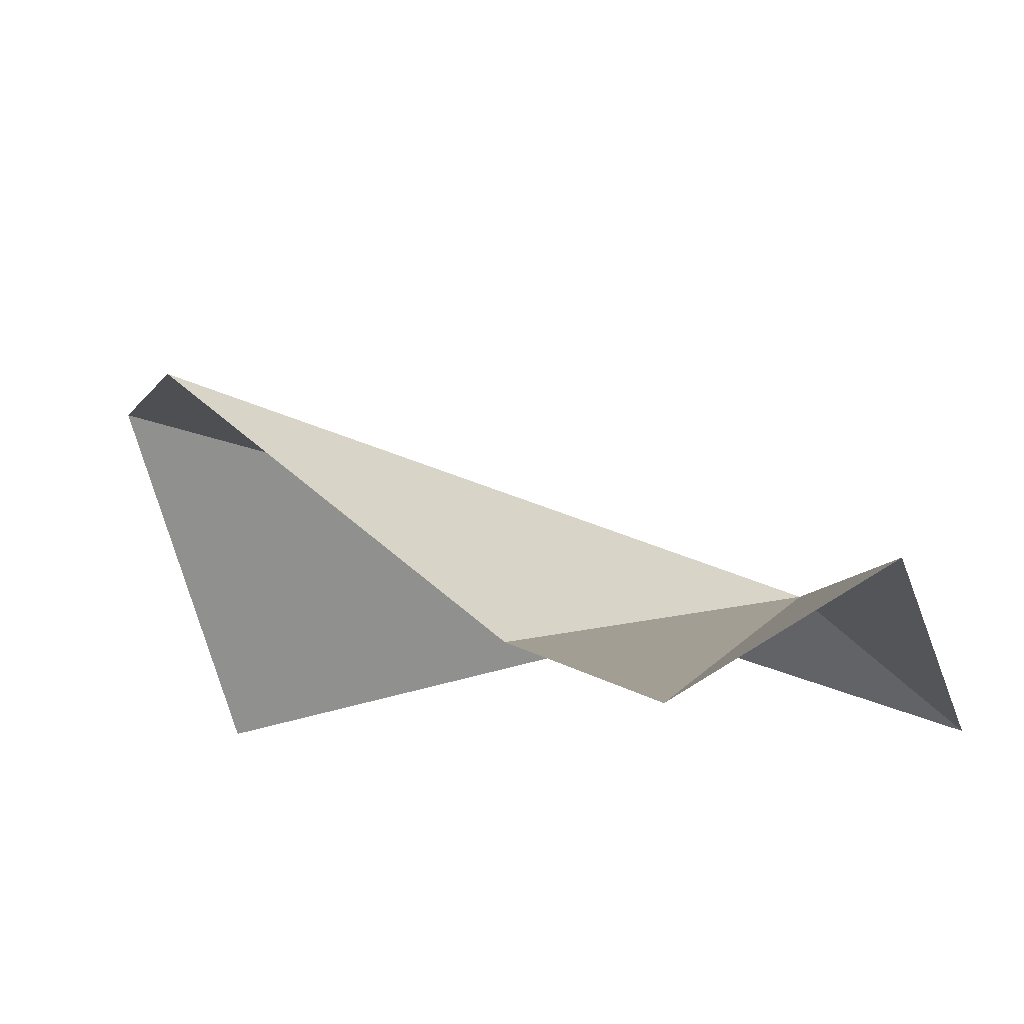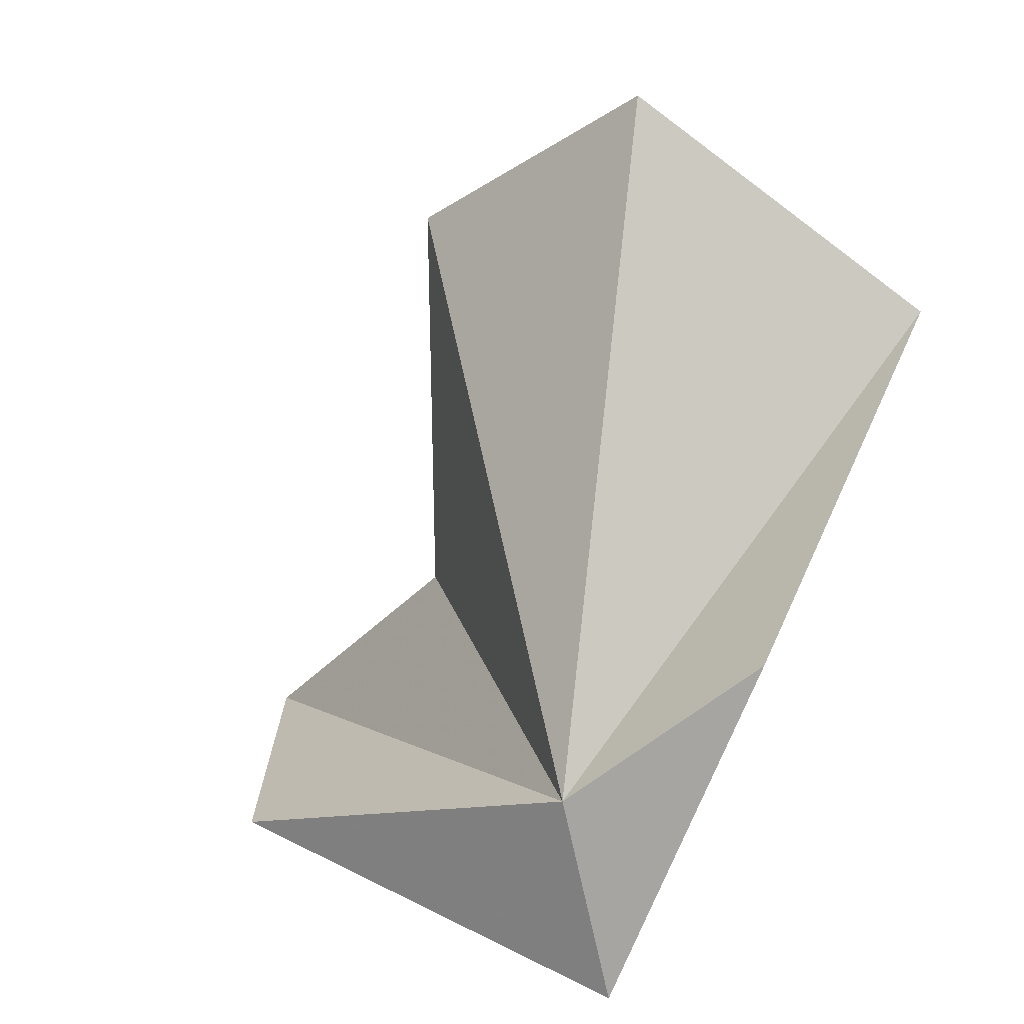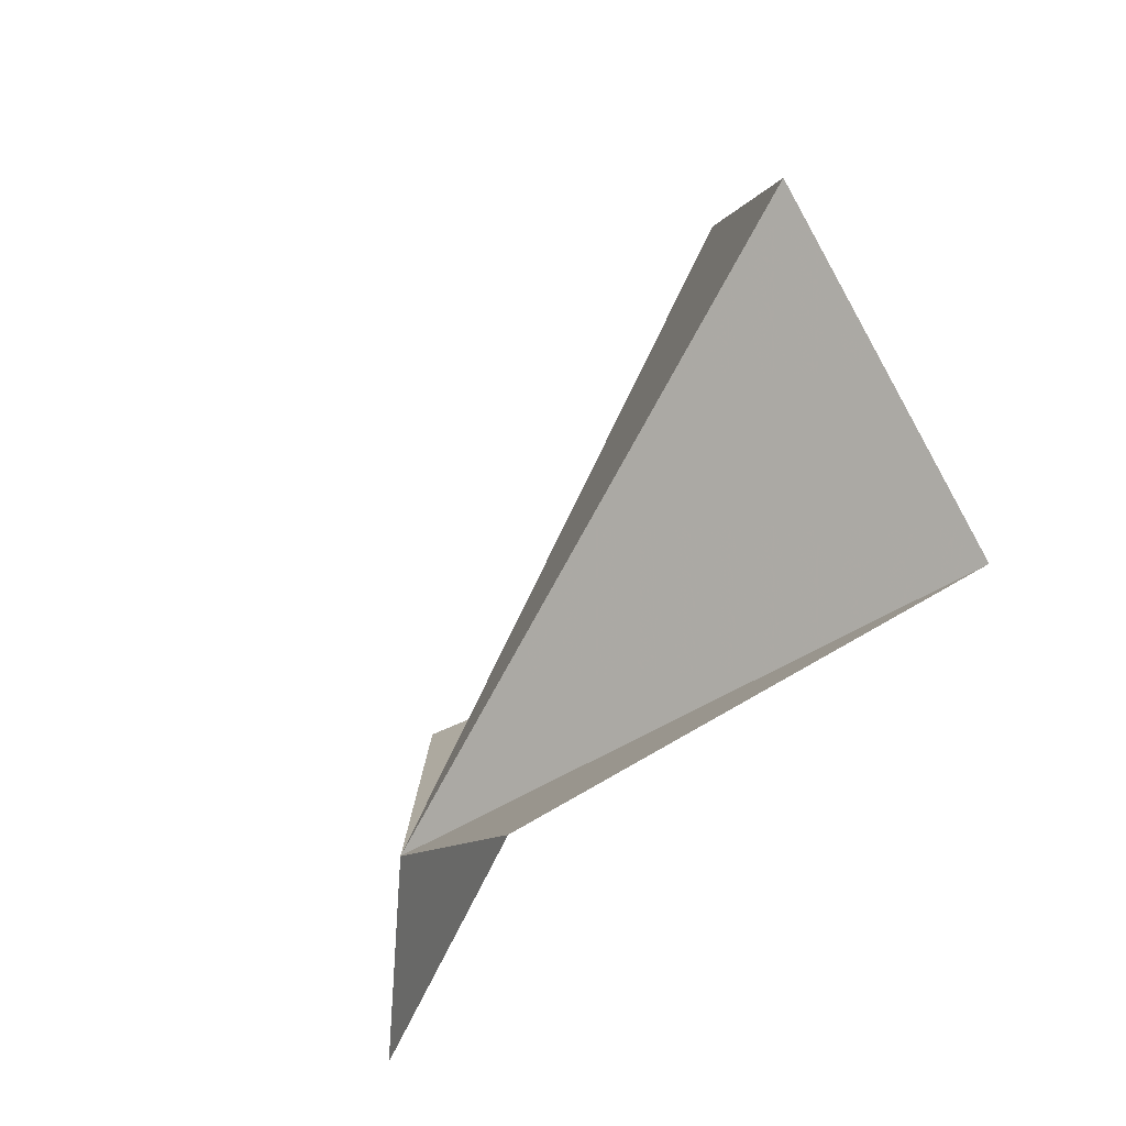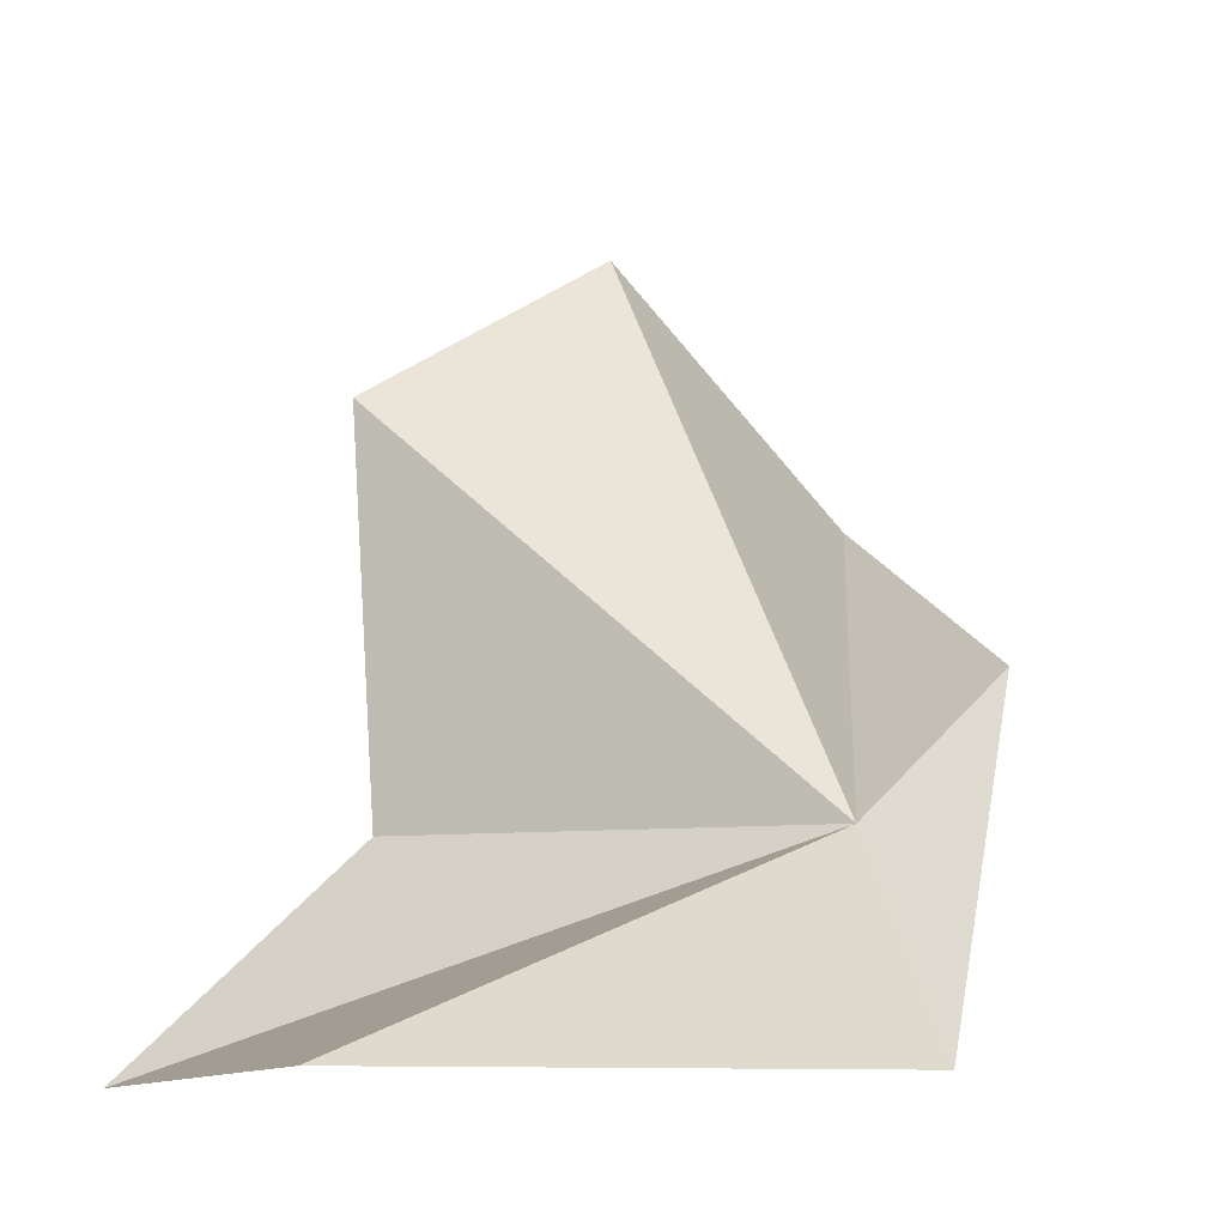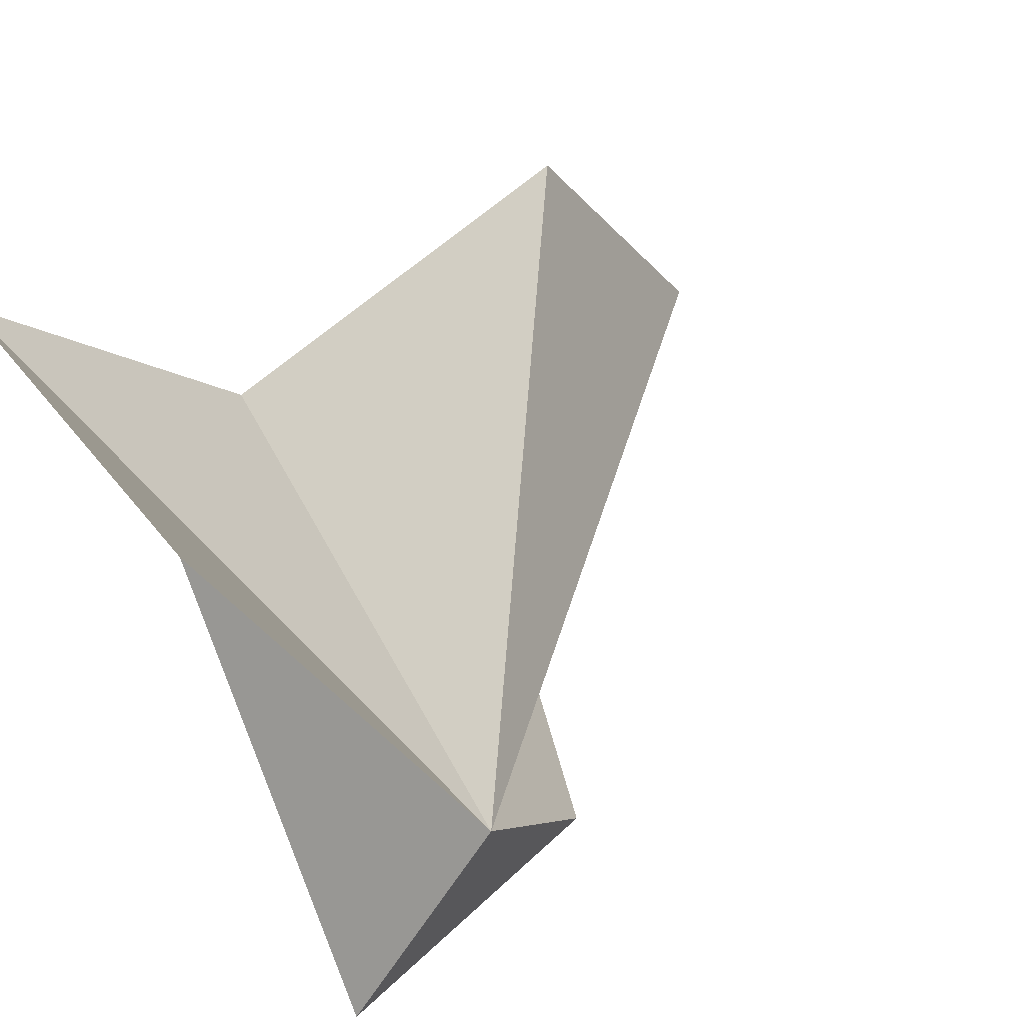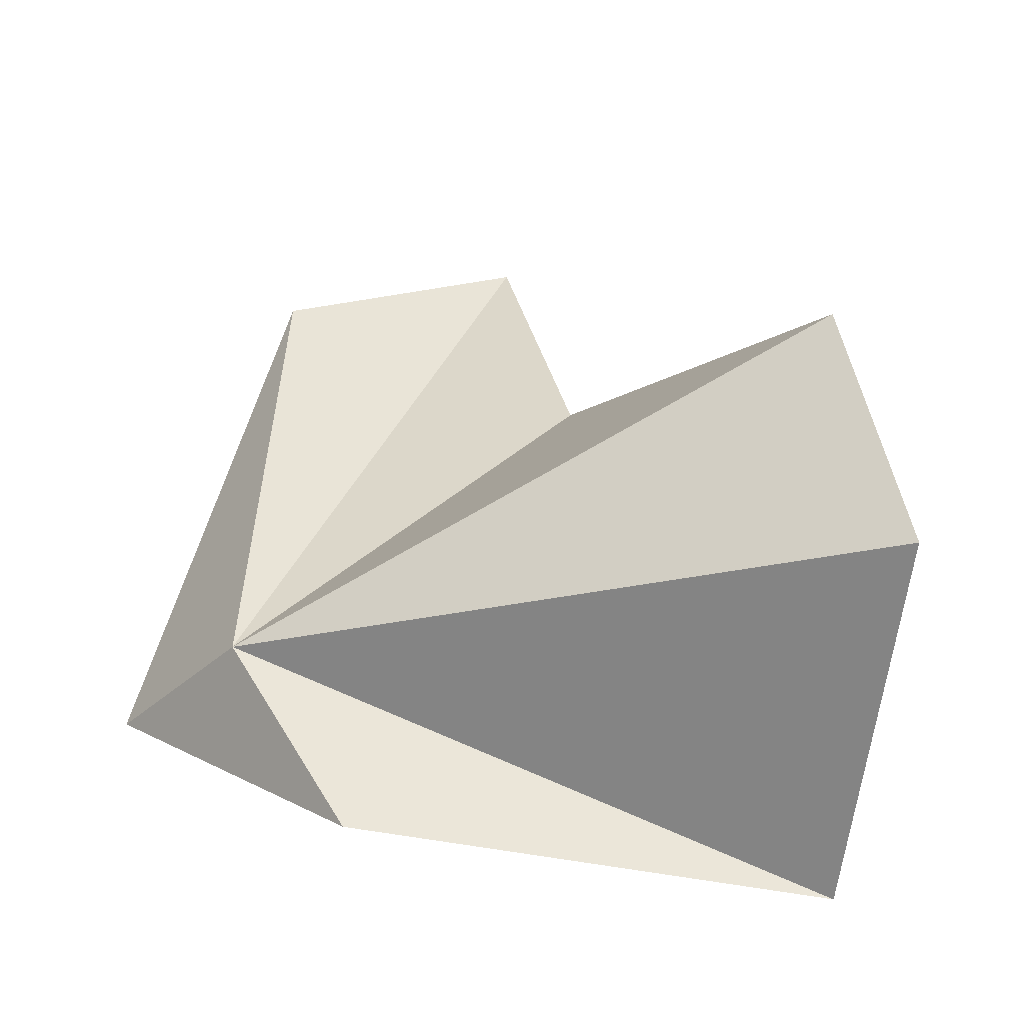
<metadata>
{"format":"obj","ext":"obj","renderer":"f3d","projection":"perspective","resolution":1024,"background":"white","views":[{"elev":53.7,"azim":-42.6,"up":"+Z"},{"elev":24.5,"azim":108.7,"up":"+Y"},{"elev":33.7,"azim":161.1,"up":"+Y"},{"elev":-14.7,"azim":64.8,"up":"+Y"},{"elev":47.9,"azim":47.8,"up":"+Z"},{"elev":-10.8,"azim":150.6,"up":"+Z"}]}
</metadata>
<code>
v 126.9 94.27 26.2
v 125.9 97.82 22.09
v 127.7 89.9 24.82
v 123.7 89.9 35.41
v 117.5 89.9 37.18
v 118.6 107.9 27.15
v 117.1 103 20.59
v 117.7 104.3 32.66
v 118.6 94.9 32.29
f 1 5 4
f 1 7 6
f 1 4 3
f 1 8 9
f 1 9 5
f 1 2 7
f 1 3 2
f 1 6 8

</code>
